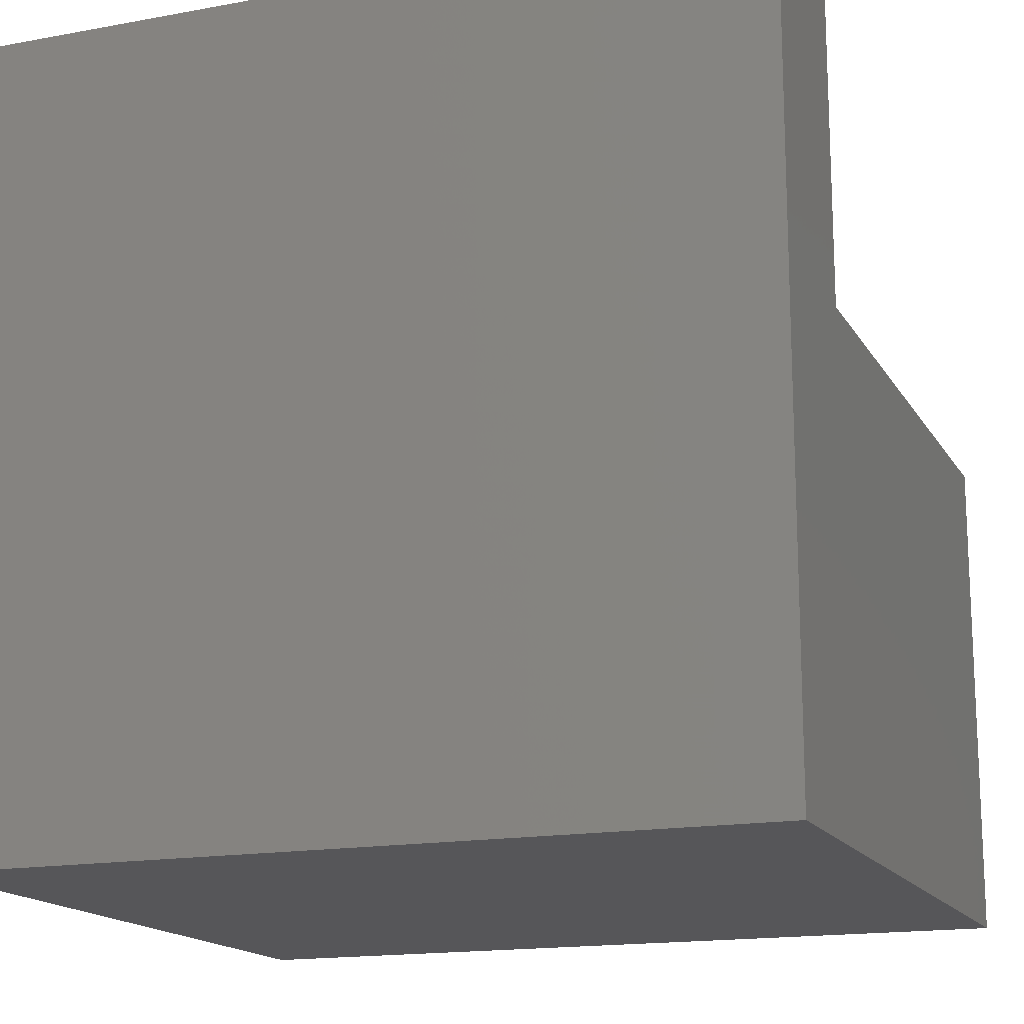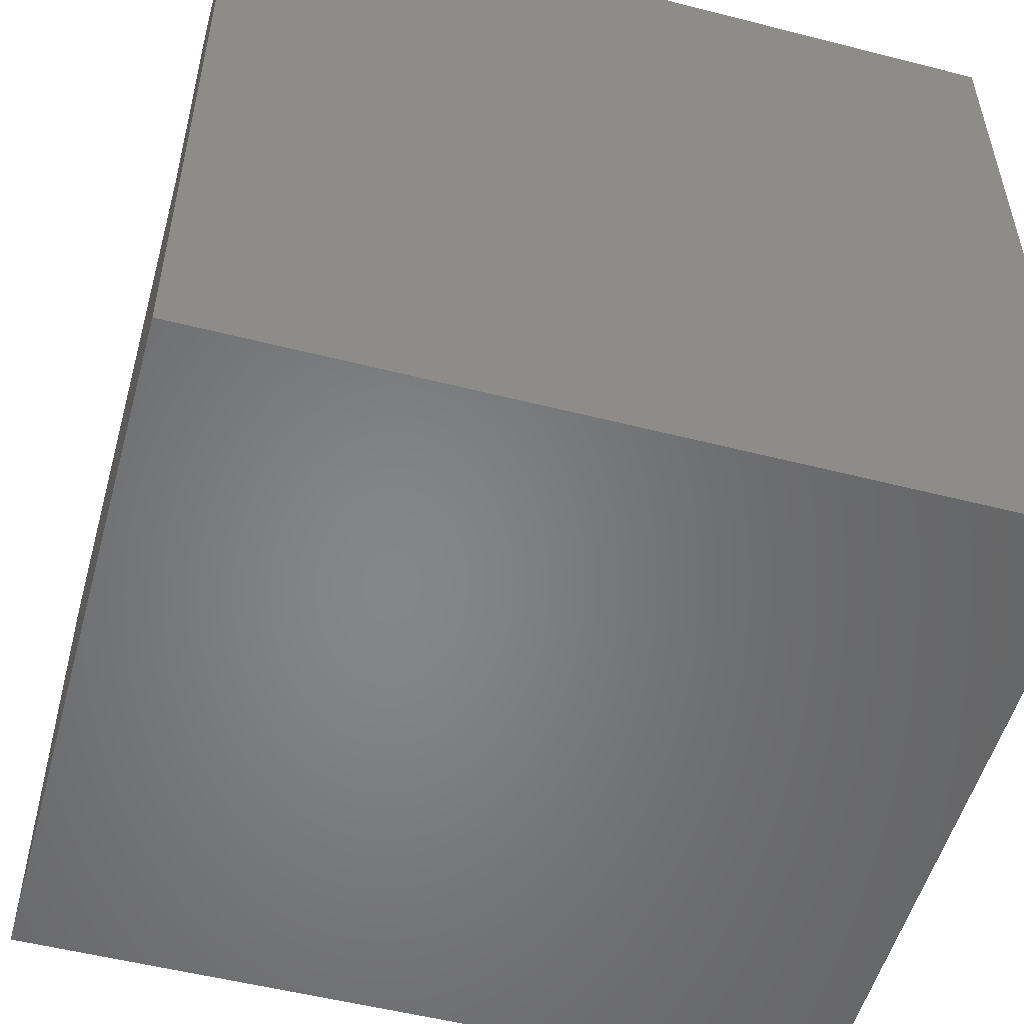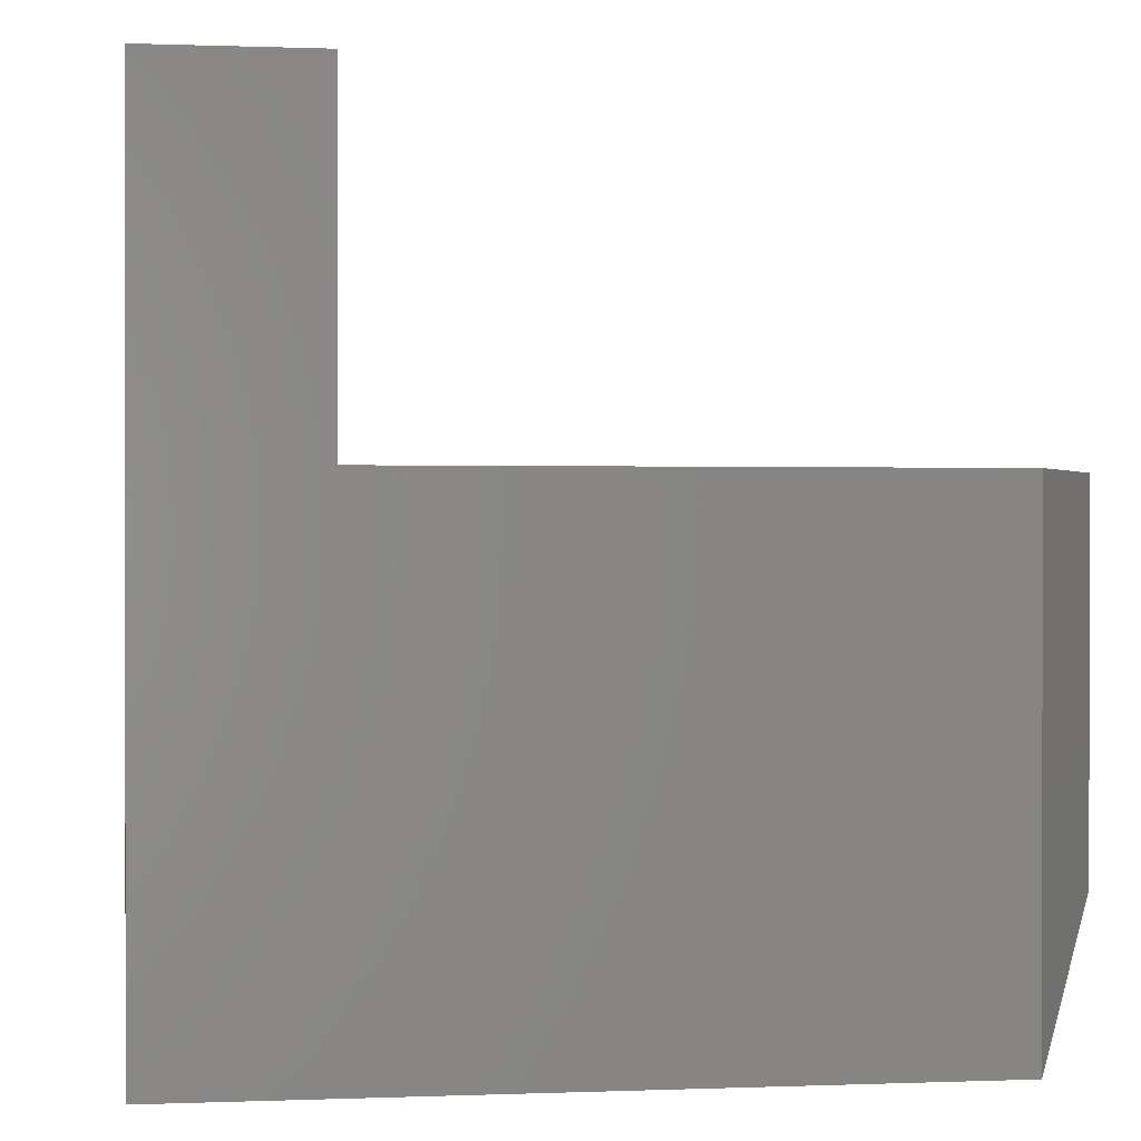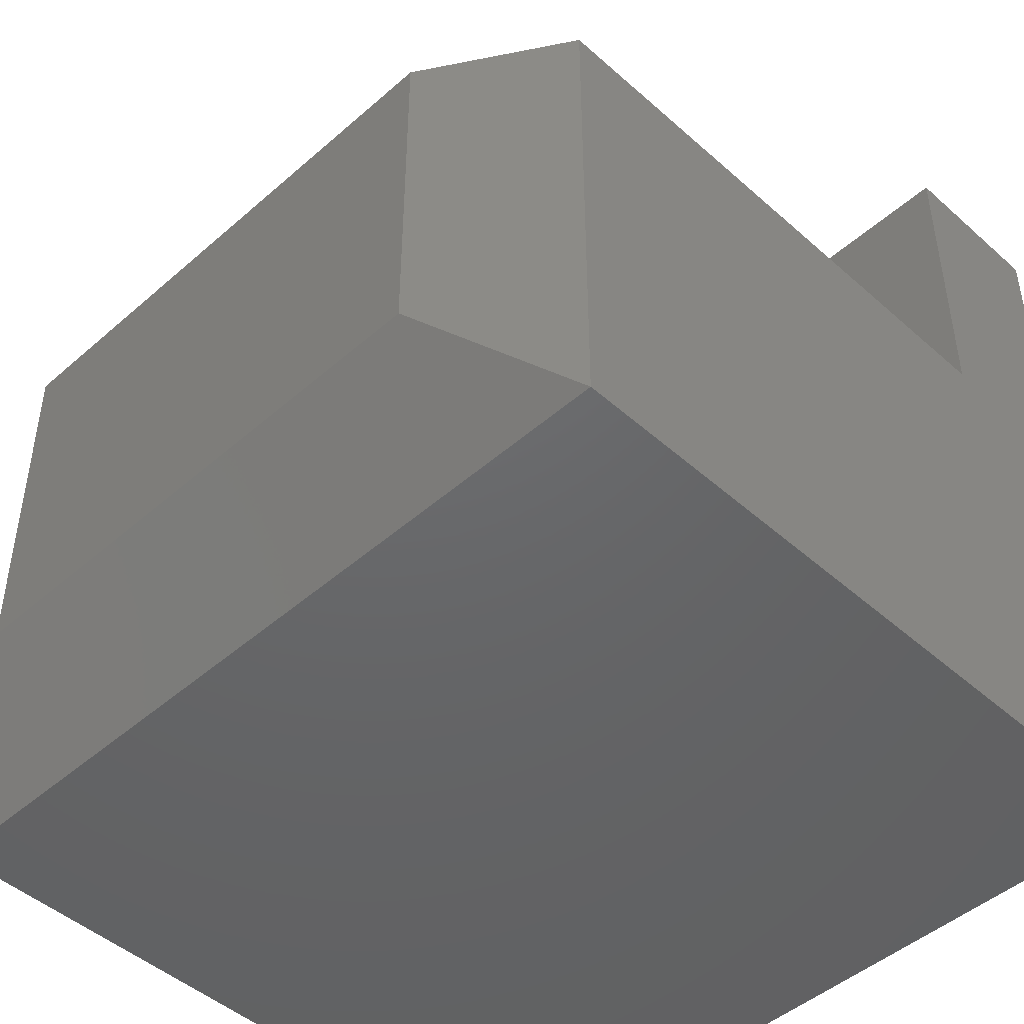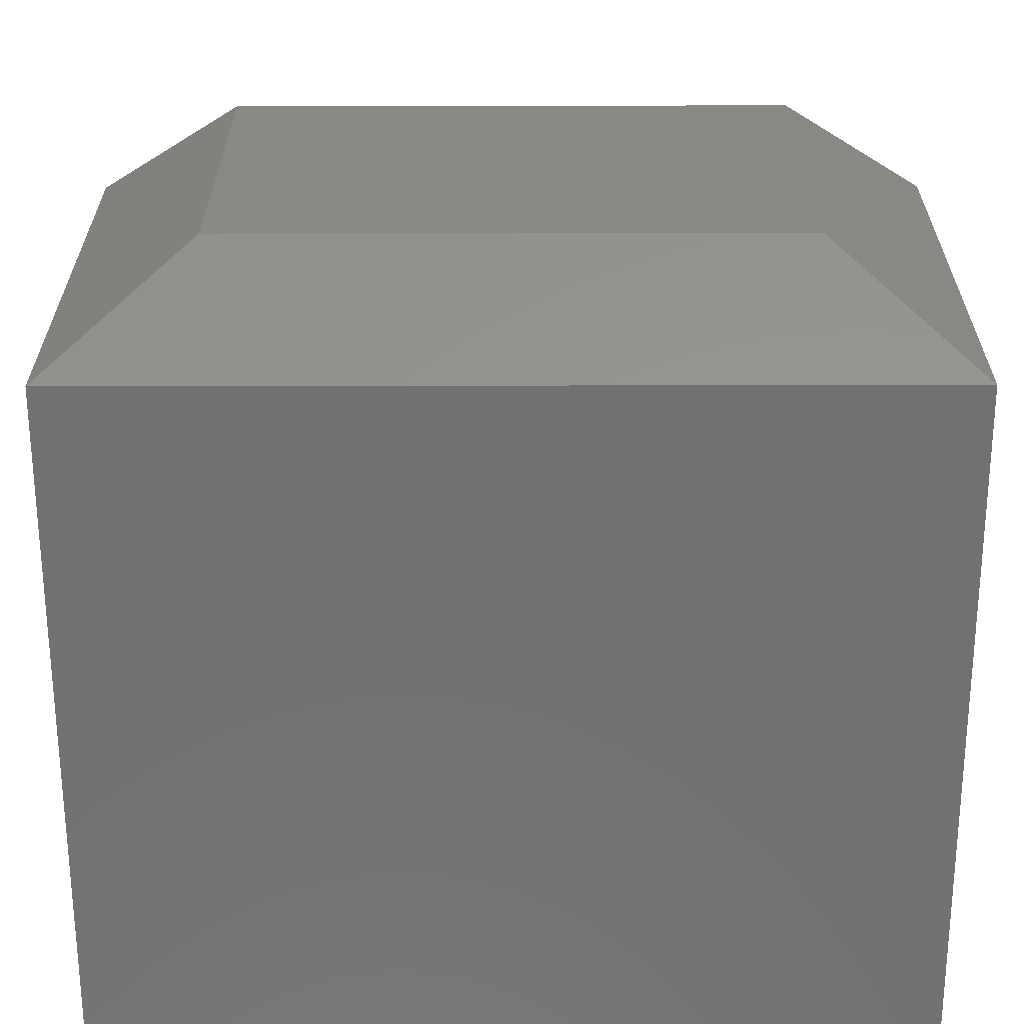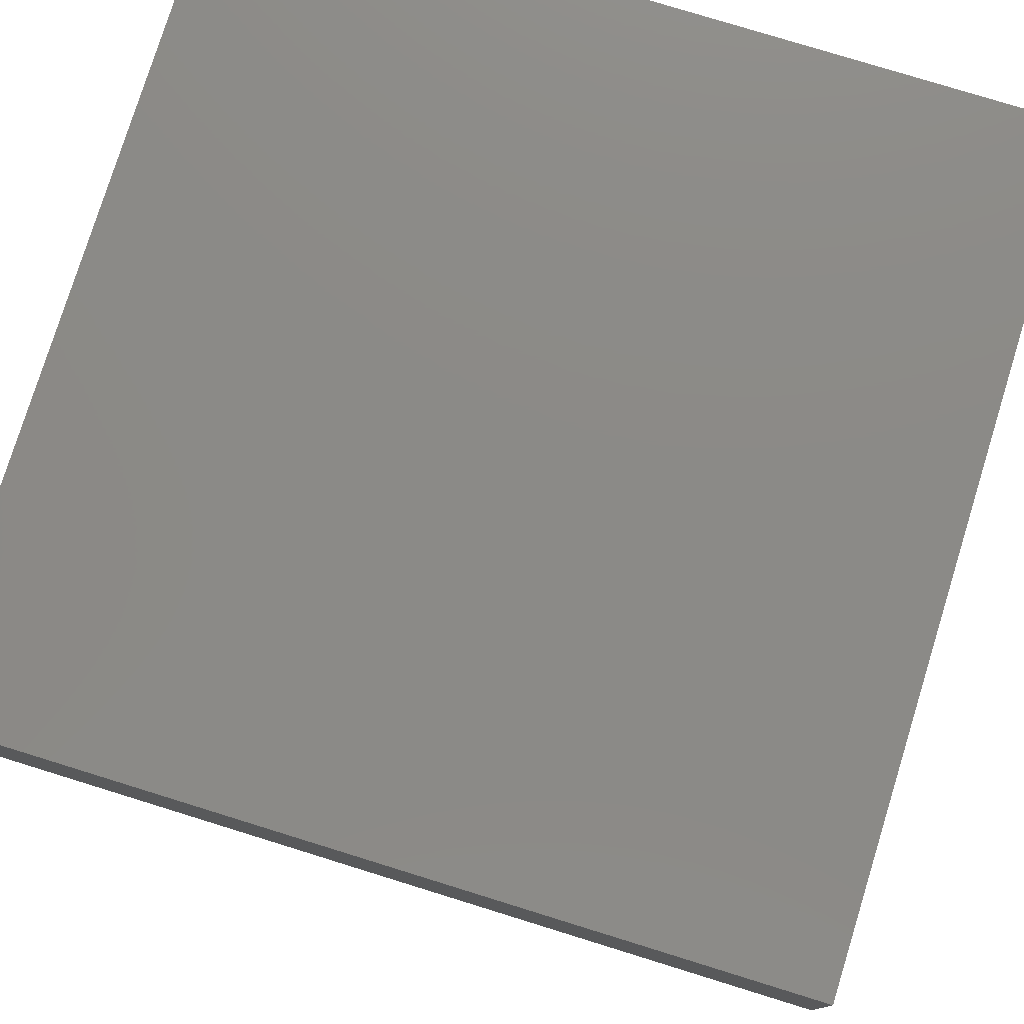
<metadata>
{"format":"stl","ext":"stl","renderer":"f3d","projection":"perspective","resolution":1024,"background":"white","views":[{"elev":-16.1,"azim":-159.0,"up":"+Z"},{"elev":-53.0,"azim":164.7,"up":"+Z"},{"elev":0.4,"azim":-98.6,"up":"+Z"},{"elev":-46.9,"azim":44.8,"up":"+Z"},{"elev":-63.4,"azim":0.1,"up":"+Z"},{"elev":77.9,"azim":17.2,"up":"+Y"}]}
</metadata>
<code>
# stl→obj: 16 verts, 28 faces
v 0.375 0.225 0.4531
v -0.375 0.225 0.4531
v 0.375 -0.2969 0.4531
v -0.375 -0.2969 0.4531
v 0.25 -0.375 0.4531
v -0.25 -0.375 0.4531
v -0.25 -0.375 0.125
v 0.25 -0.375 0.125
v 0.375 0.375 0.75
v 0.375 0.225 0.75
v 0.375 0.375 0
v 0.375 -0.2969 0
v -0.375 0.375 0
v -0.375 -0.2969 -5.551e-17
v -0.375 0.225 0.75
v -0.375 0.375 0.75
f 1 2 3
f 3 2 4
f 3 4 5
f 5 4 6
f 7 8 6
f 6 8 5
f 9 10 11
f 11 10 1
f 11 1 12
f 12 1 3
f 13 14 4
f 13 4 2
f 13 2 15
f 13 15 16
f 15 10 16
f 16 10 9
f 12 3 8
f 8 3 5
f 4 14 6
f 6 14 7
f 1 10 2
f 2 10 15
f 14 13 12
f 12 13 11
f 12 8 14
f 14 8 7
f 11 13 9
f 9 13 16

</code>
